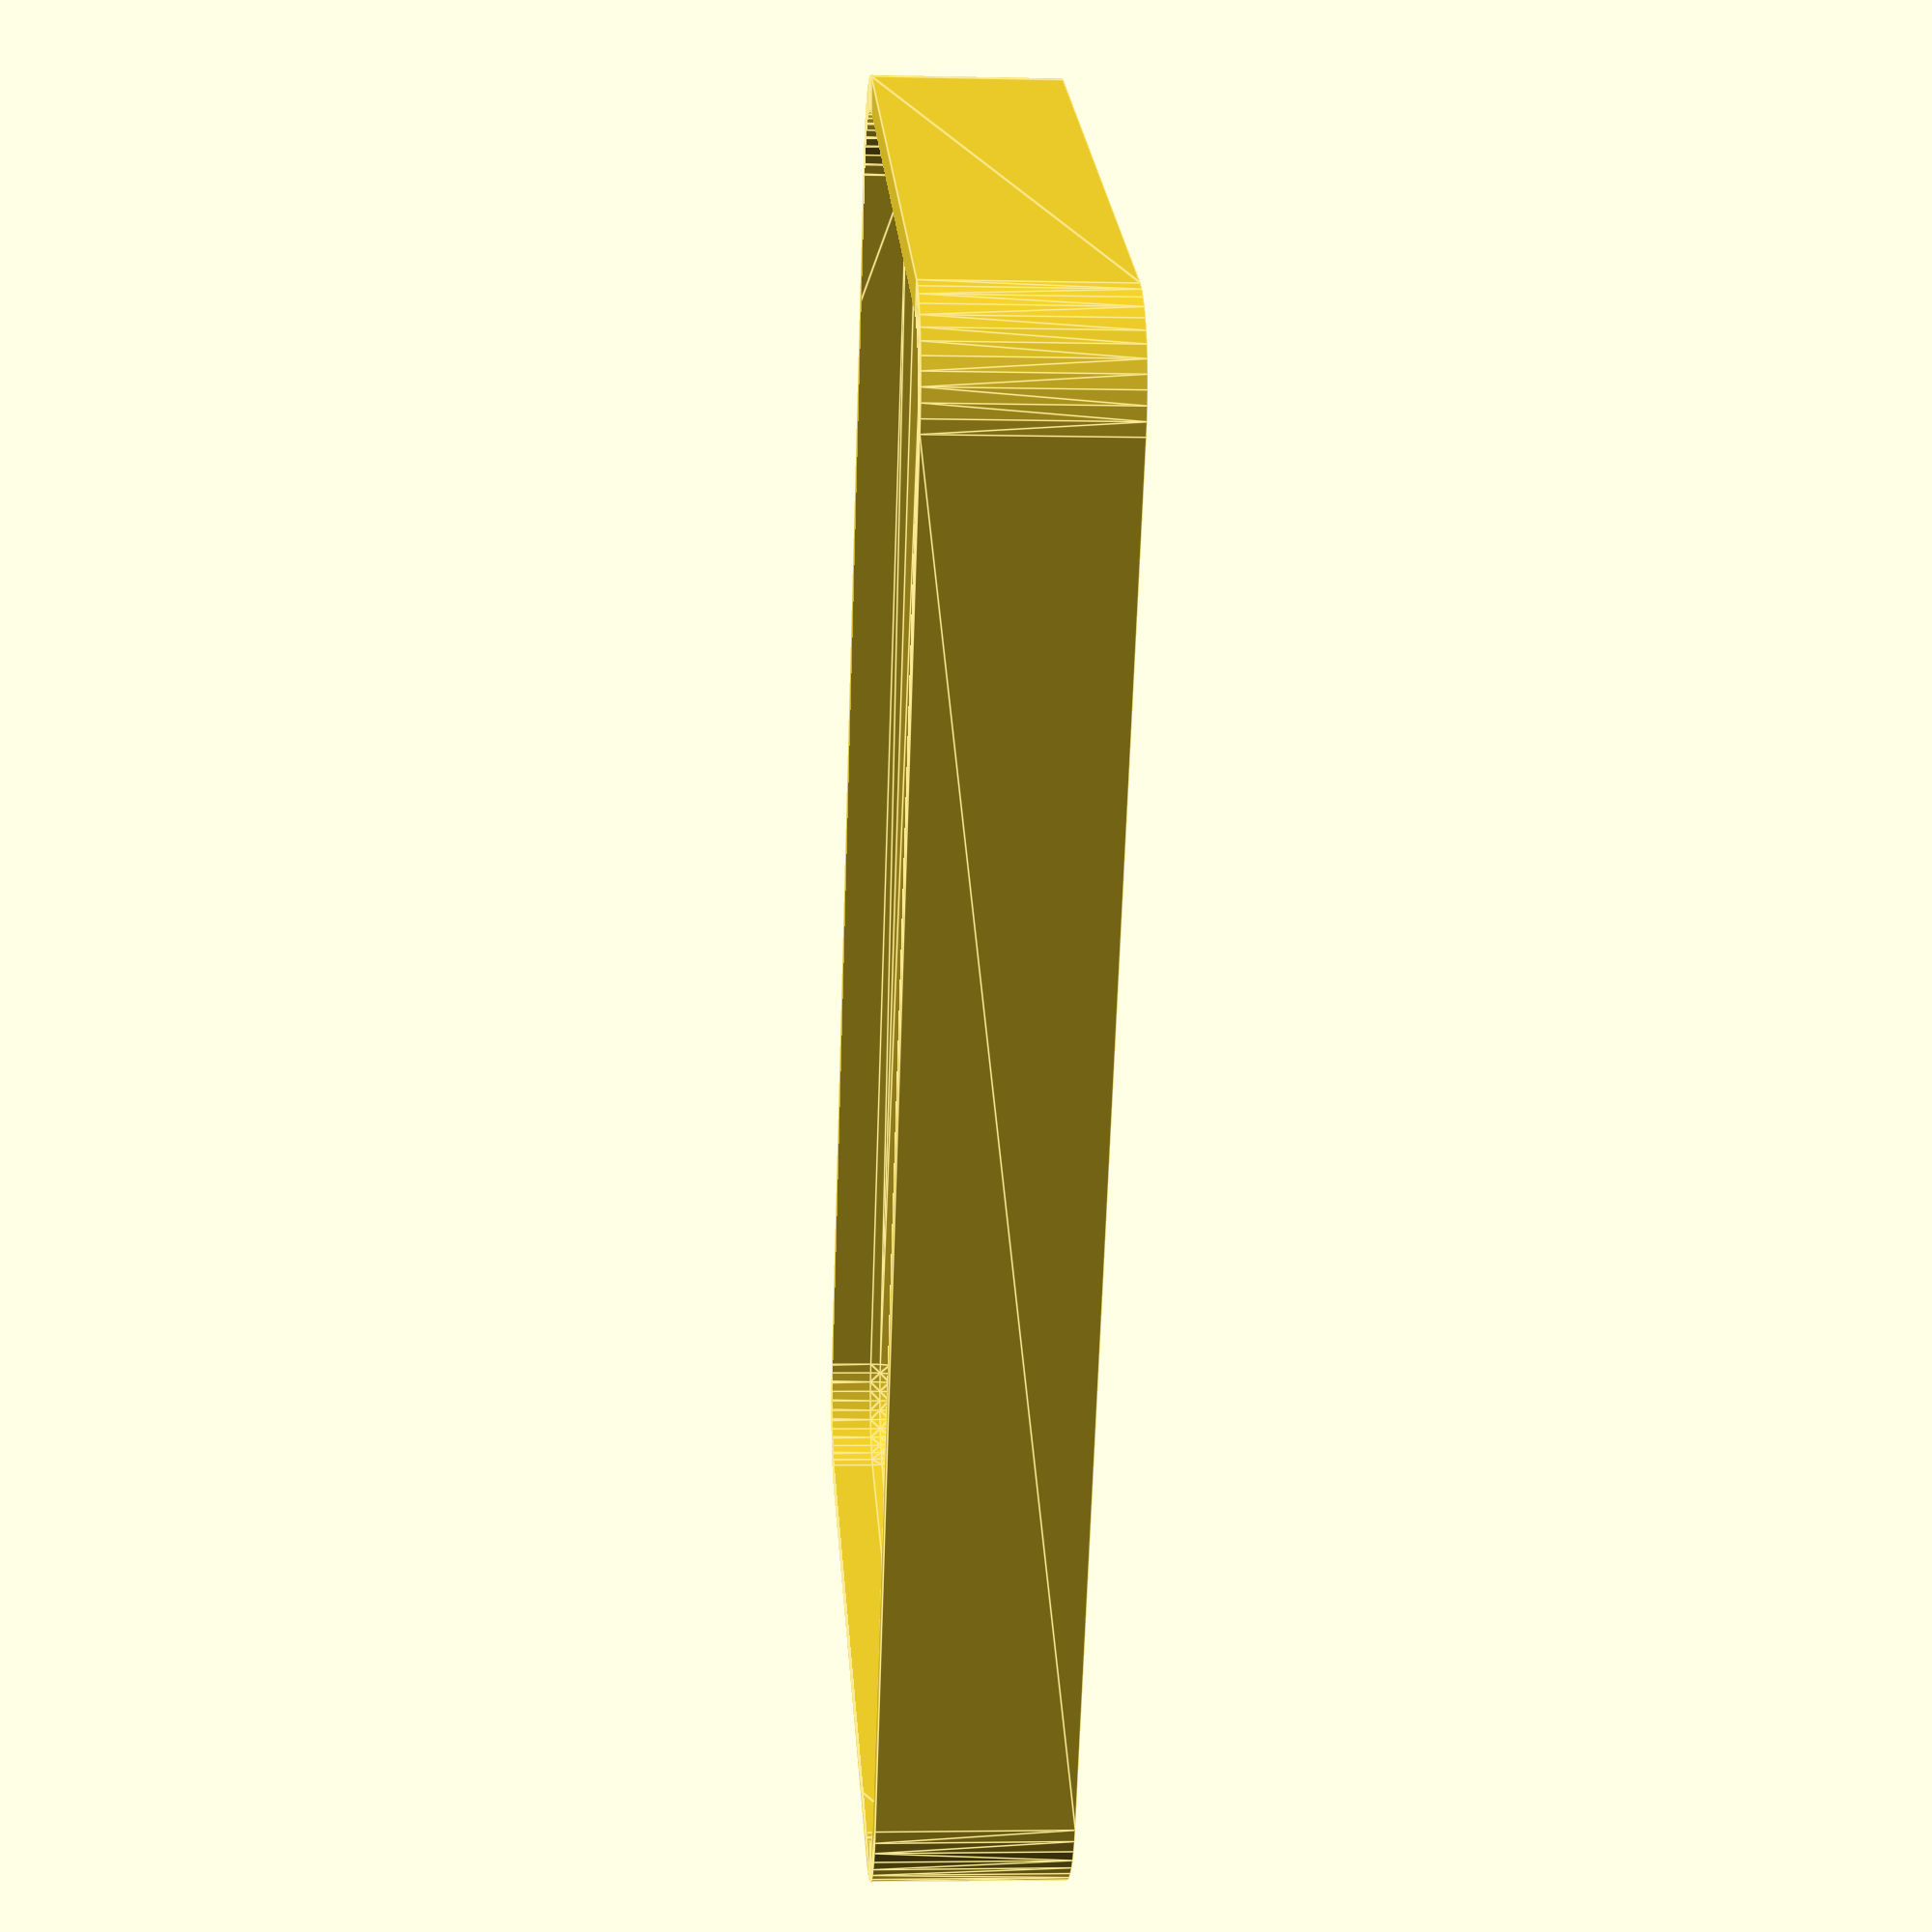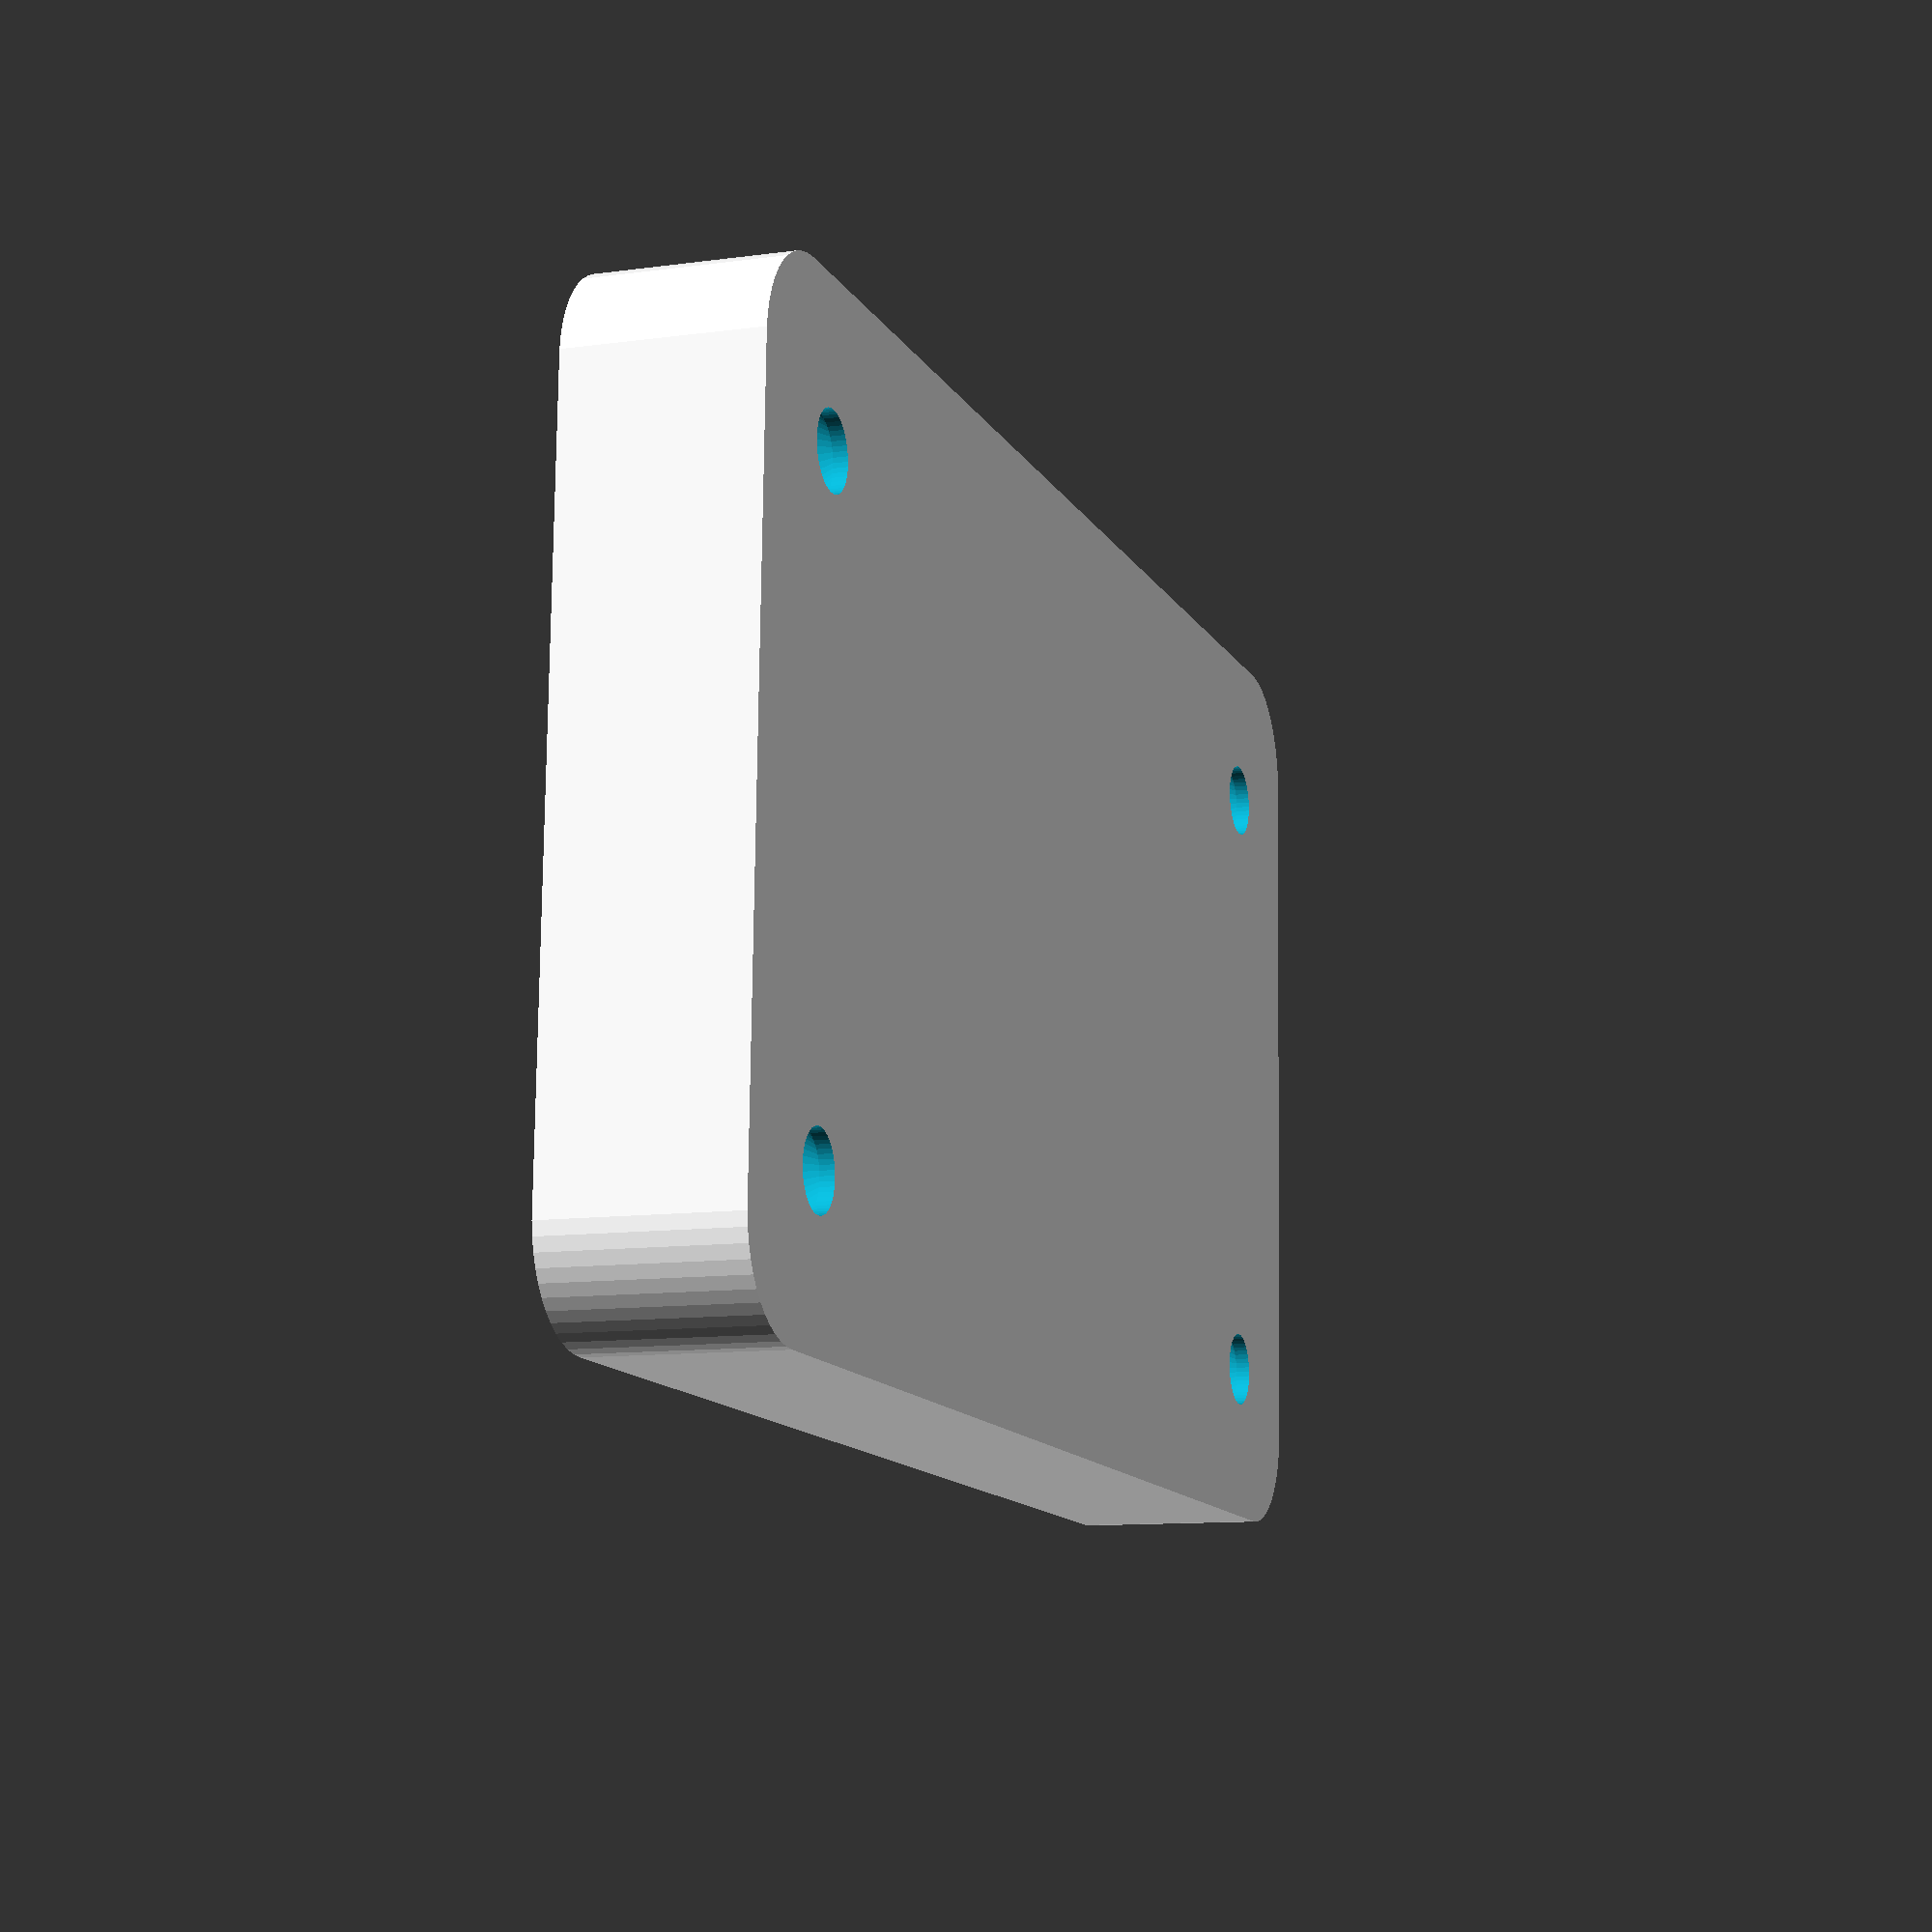
<openscad>
$fn = 50;


difference() {
	union() {
		hull() {
			translate(v = [-17.5000000000, 32.5000000000, 0]) {
				cylinder(h = 9, r = 5);
			}
			translate(v = [17.5000000000, 32.5000000000, 0]) {
				cylinder(h = 9, r = 5);
			}
			translate(v = [-17.5000000000, -32.5000000000, 0]) {
				cylinder(h = 9, r = 5);
			}
			translate(v = [17.5000000000, -32.5000000000, 0]) {
				cylinder(h = 9, r = 5);
			}
		}
	}
	union() {
		translate(v = [-15.0000000000, -30.0000000000, 2]) {
			rotate(a = [0, 0, 0]) {
				difference() {
					union() {
						translate(v = [0, 0, -6.0000000000]) {
							cylinder(h = 6, r = 1.5000000000);
						}
						translate(v = [0, 0, -6.0000000000]) {
							cylinder(h = 6, r = 1.8000000000);
						}
						translate(v = [0, 0, -1.7000000000]) {
							cylinder(h = 1.7000000000, r1 = 1.5000000000, r2 = 2.9000000000);
						}
						translate(v = [0, 0, -6.0000000000]) {
							cylinder(h = 6, r = 1.5000000000);
						}
					}
					union();
				}
			}
		}
		translate(v = [15.0000000000, -30.0000000000, 2]) {
			rotate(a = [0, 0, 0]) {
				difference() {
					union() {
						translate(v = [0, 0, -6.0000000000]) {
							cylinder(h = 6, r = 1.5000000000);
						}
						translate(v = [0, 0, -6.0000000000]) {
							cylinder(h = 6, r = 1.8000000000);
						}
						translate(v = [0, 0, -1.7000000000]) {
							cylinder(h = 1.7000000000, r1 = 1.5000000000, r2 = 2.9000000000);
						}
						translate(v = [0, 0, -6.0000000000]) {
							cylinder(h = 6, r = 1.5000000000);
						}
					}
					union();
				}
			}
		}
		translate(v = [-15.0000000000, 30.0000000000, 2]) {
			rotate(a = [0, 0, 0]) {
				difference() {
					union() {
						translate(v = [0, 0, -6.0000000000]) {
							cylinder(h = 6, r = 1.5000000000);
						}
						translate(v = [0, 0, -6.0000000000]) {
							cylinder(h = 6, r = 1.8000000000);
						}
						translate(v = [0, 0, -1.7000000000]) {
							cylinder(h = 1.7000000000, r1 = 1.5000000000, r2 = 2.9000000000);
						}
						translate(v = [0, 0, -6.0000000000]) {
							cylinder(h = 6, r = 1.5000000000);
						}
					}
					union();
				}
			}
		}
		translate(v = [15.0000000000, 30.0000000000, 2]) {
			rotate(a = [0, 0, 0]) {
				difference() {
					union() {
						translate(v = [0, 0, -6.0000000000]) {
							cylinder(h = 6, r = 1.5000000000);
						}
						translate(v = [0, 0, -6.0000000000]) {
							cylinder(h = 6, r = 1.8000000000);
						}
						translate(v = [0, 0, -1.7000000000]) {
							cylinder(h = 1.7000000000, r1 = 1.5000000000, r2 = 2.9000000000);
						}
						translate(v = [0, 0, -6.0000000000]) {
							cylinder(h = 6, r = 1.5000000000);
						}
					}
					union();
				}
			}
		}
		translate(v = [0, 0, 3]) {
			hull() {
				union() {
					translate(v = [-17.0000000000, 32.0000000000, 4]) {
						cylinder(h = 21, r = 4);
					}
					translate(v = [-17.0000000000, 32.0000000000, 4]) {
						sphere(r = 4);
					}
					translate(v = [-17.0000000000, 32.0000000000, 25]) {
						sphere(r = 4);
					}
				}
				union() {
					translate(v = [17.0000000000, 32.0000000000, 4]) {
						cylinder(h = 21, r = 4);
					}
					translate(v = [17.0000000000, 32.0000000000, 4]) {
						sphere(r = 4);
					}
					translate(v = [17.0000000000, 32.0000000000, 25]) {
						sphere(r = 4);
					}
				}
				union() {
					translate(v = [-17.0000000000, -32.0000000000, 4]) {
						cylinder(h = 21, r = 4);
					}
					translate(v = [-17.0000000000, -32.0000000000, 4]) {
						sphere(r = 4);
					}
					translate(v = [-17.0000000000, -32.0000000000, 25]) {
						sphere(r = 4);
					}
				}
				union() {
					translate(v = [17.0000000000, -32.0000000000, 4]) {
						cylinder(h = 21, r = 4);
					}
					translate(v = [17.0000000000, -32.0000000000, 4]) {
						sphere(r = 4);
					}
					translate(v = [17.0000000000, -32.0000000000, 25]) {
						sphere(r = 4);
					}
				}
			}
		}
	}
}
</openscad>
<views>
elev=3.4 azim=206.7 roll=85.6 proj=p view=edges
elev=10.5 azim=87.9 roll=109.3 proj=p view=wireframe
</views>
